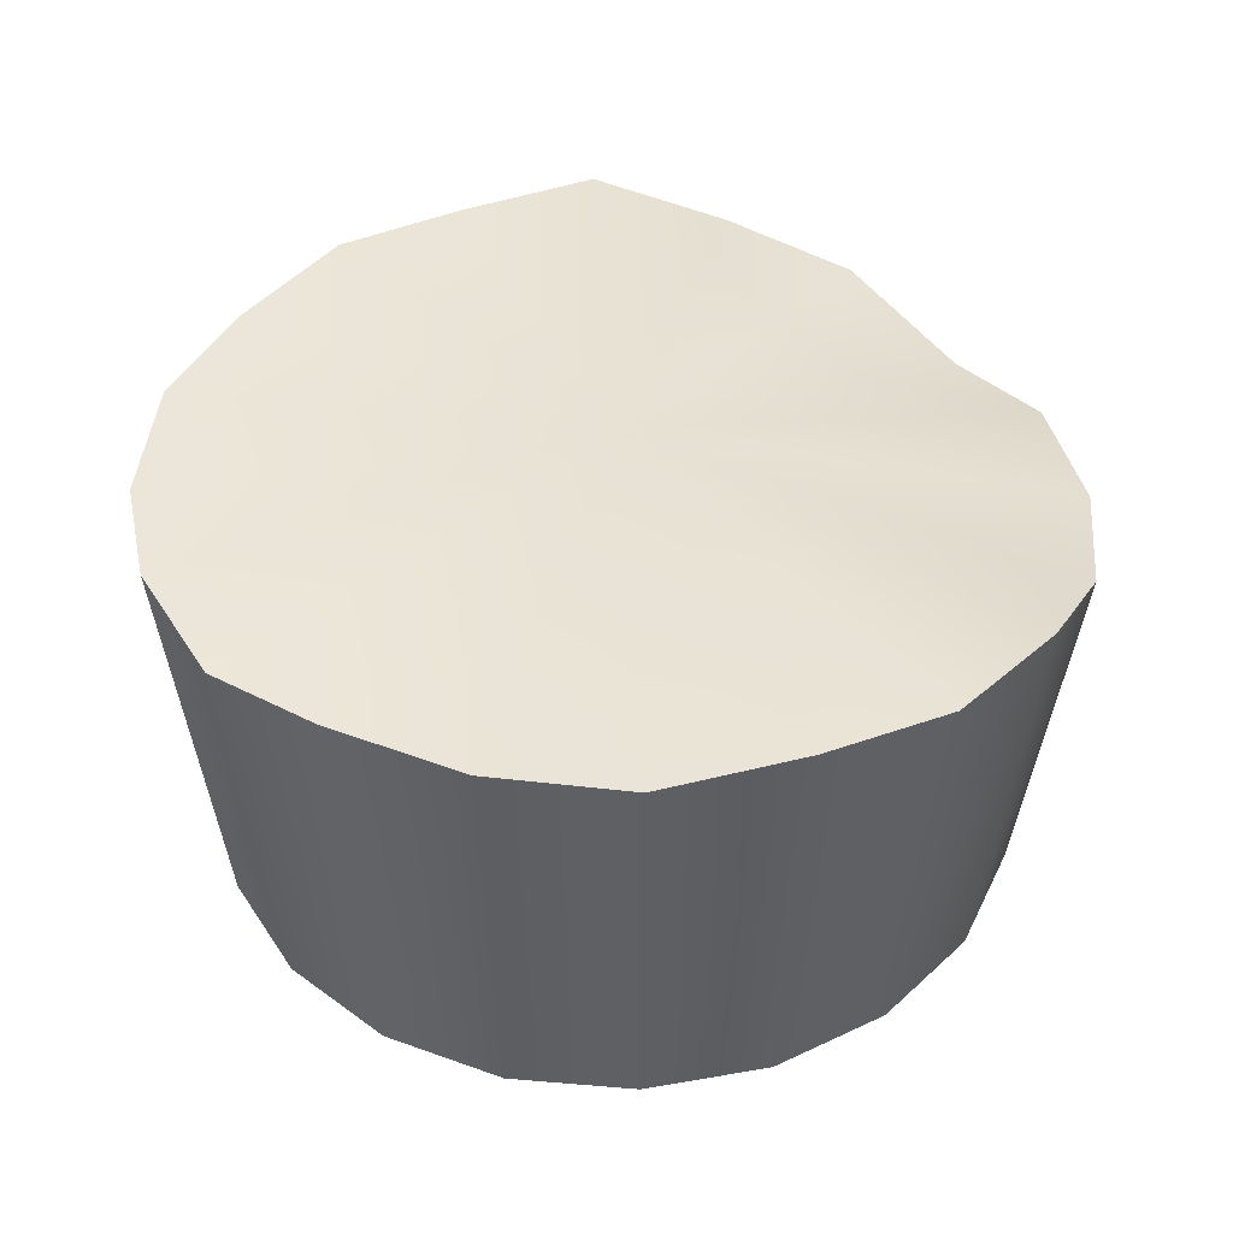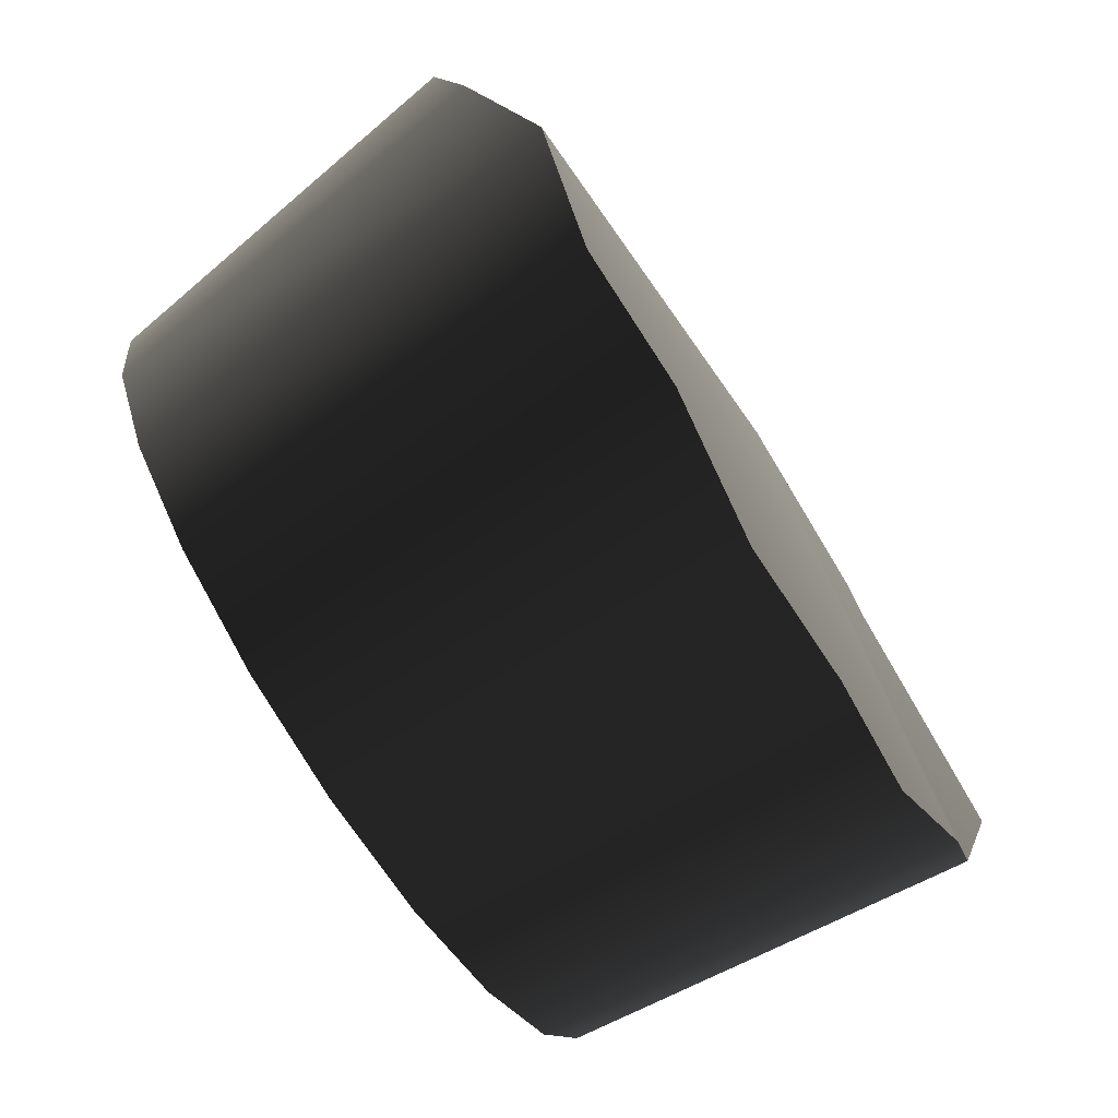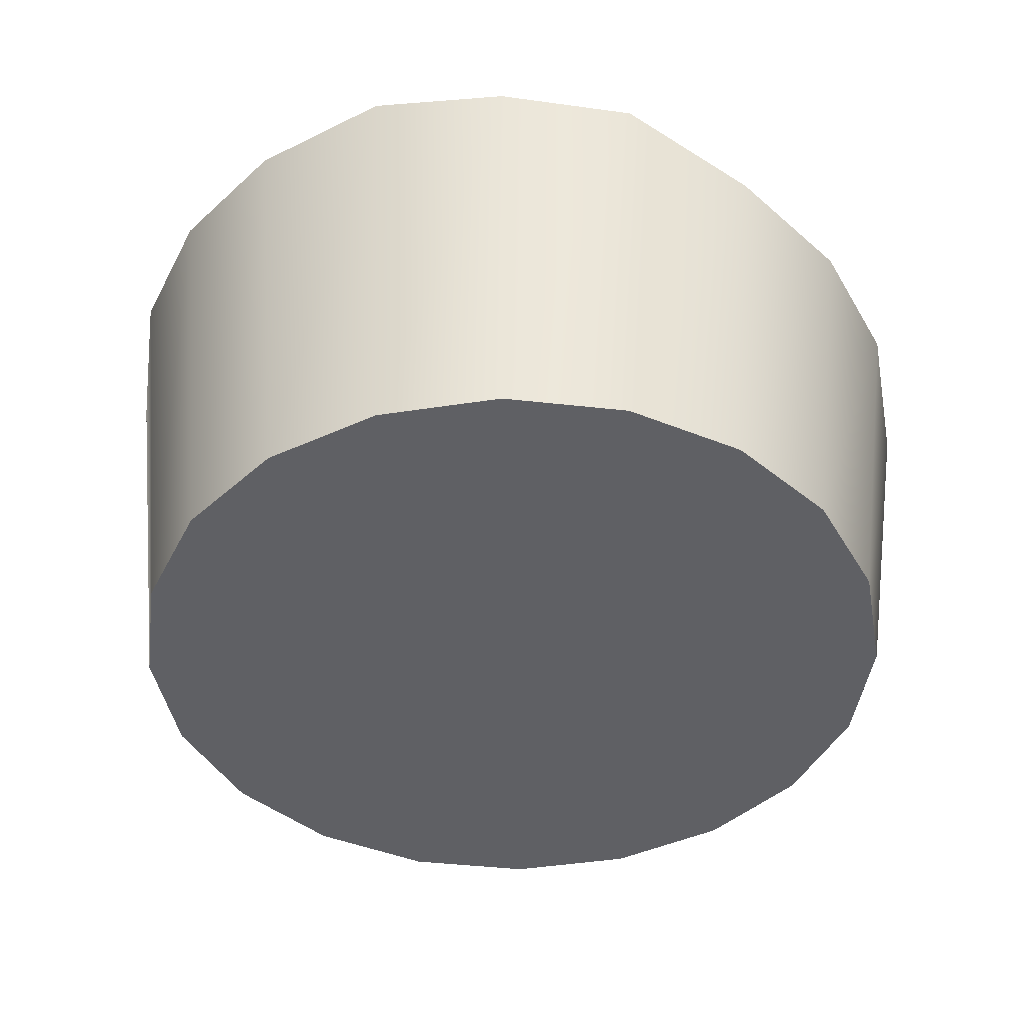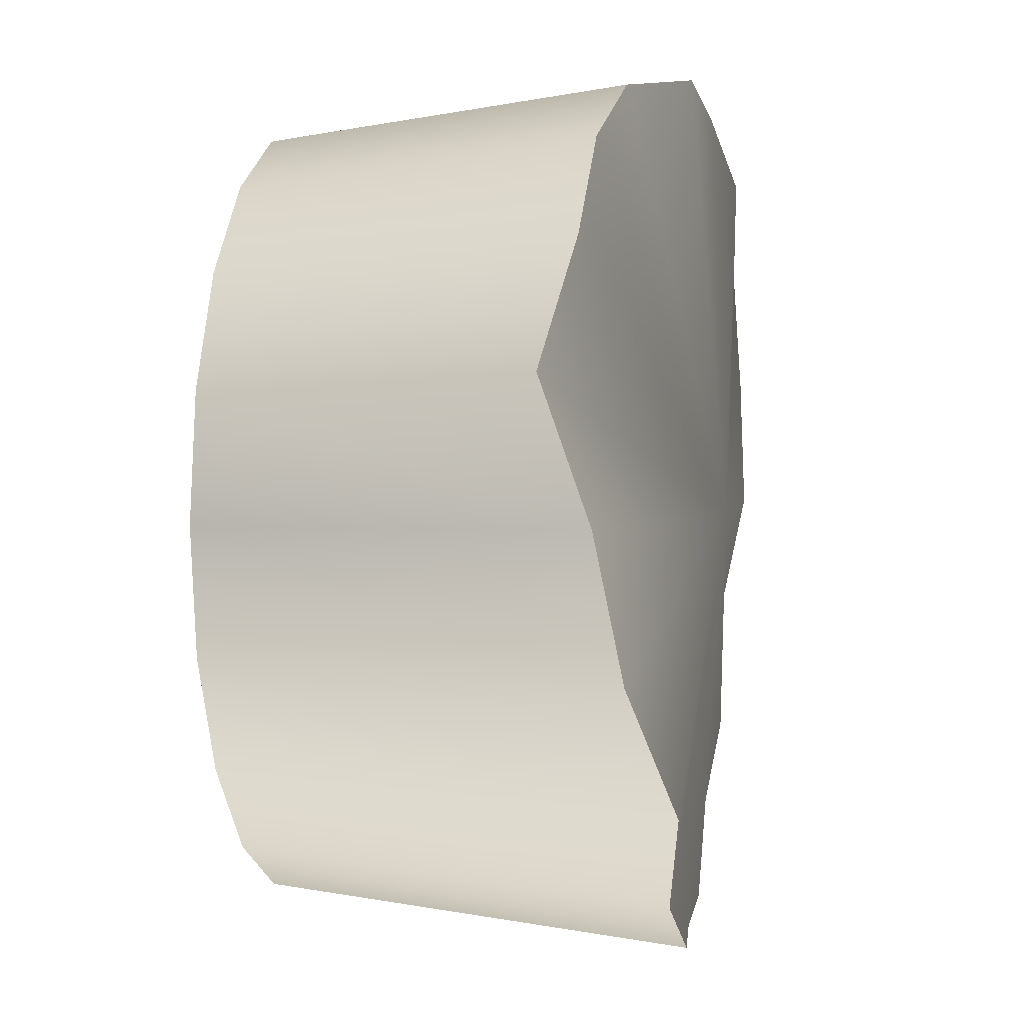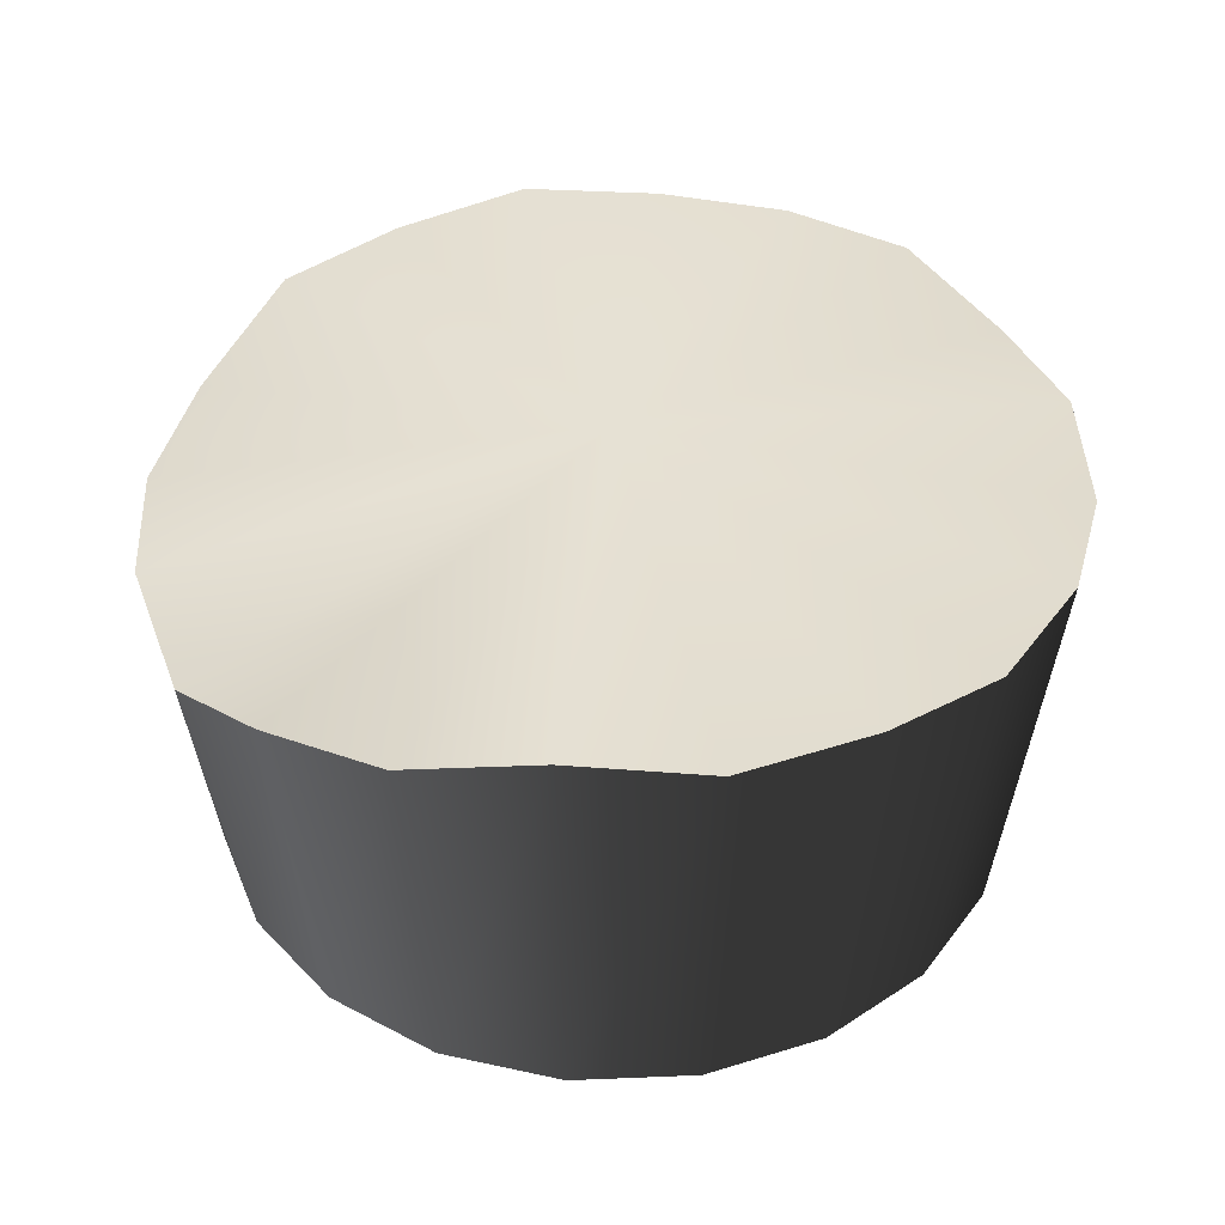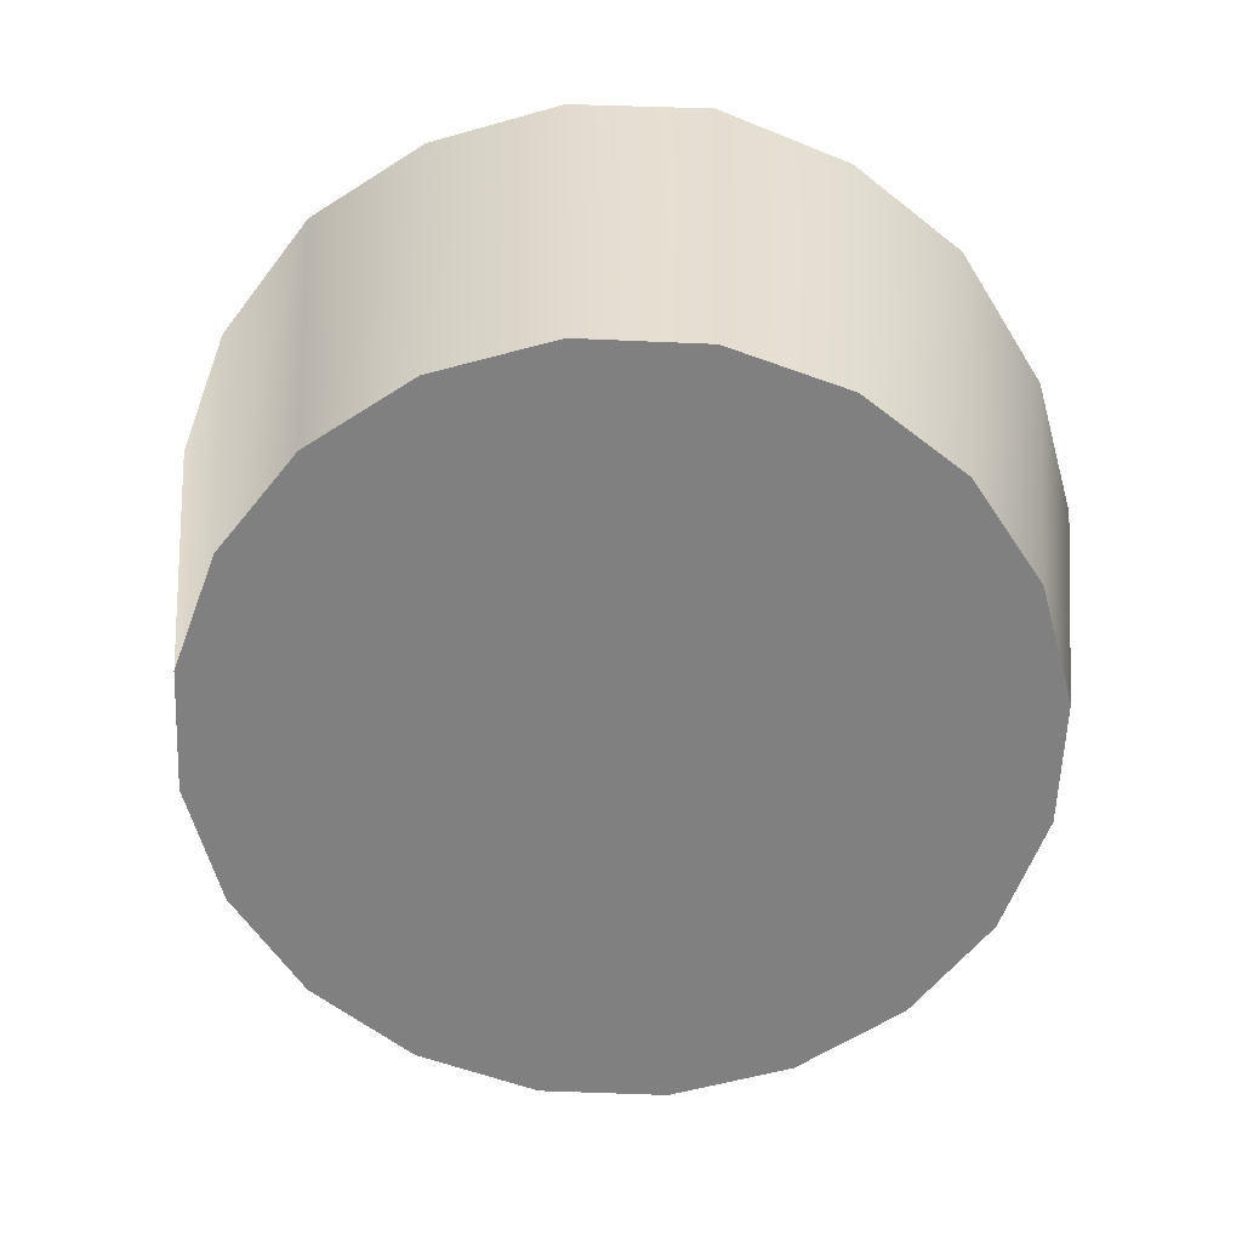
<metadata>
{"format":"obj","ext":"obj","renderer":"f3d","projection":"perspective","resolution":1024,"background":"white","views":[{"elev":40.5,"azim":-57.1,"up":"+Y"},{"elev":-78.6,"azim":123.0,"up":"+Z"},{"elev":-43.4,"azim":-16.6,"up":"+Y"},{"elev":2.0,"azim":100.3,"up":"+Z"},{"elev":40.2,"azim":132.1,"up":"+Y"},{"elev":-60.1,"azim":-47.5,"up":"+Y"}]}
</metadata>
<code>
g default
v 0.8467 -0.1628 -0.2751
v 0.7203 -0.1628 -0.5233
v 0.5233 -0.1628 -0.7203
v 0.2751 -0.1628 -0.8467
v -0 -0.1628 -0.8903
v -0.2751 -0.1628 -0.8467
v -0.5233 -0.1628 -0.7203
v -0.7203 -0.1628 -0.5233
v -0.8467 -0.1628 -0.2751
v -0.8903 -0.1628 -0
v -0.8467 -0.1628 0.2751
v -0.7203 -0.1628 0.5233
v -0.5233 -0.1628 0.7203
v -0.2751 -0.1628 0.8467
v -0 -0.1628 0.8903
v 0.2751 -0.1628 0.8467
v 0.5233 -0.1628 0.7203
v 0.7203 -0.1628 0.5233
v 0.8467 -0.1628 0.2751
v 0.8903 -0.1628 -0
v 0.9511 0.7374 -0.309
v 0.809 0.8283 -0.5878
v 0.5878 0.7845 -0.809
v 0.309 0.7904 -0.9511
v 0 0.7502 -1
v -0.309 0.7527 -0.9511
v -0.5878 0.7308 -0.809
v -0.809 0.7573 -0.5878
v -0.9511 0.7406 -0.309
v -1 0.802 0
v -0.9511 0.7952 0.309
v -0.8154 0.7888 0.5878
v -0.5878 0.8145 0.809
v -0.309 0.7768 0.9511
v -0 0.7637 1
v 0.309 0.6546 0.9511
v 0.5878 0.6284 0.809
v 0.809 0.6241 0.5878
v 0.9511 0.563 0.309
v 1 0.6808 0
v -0 -0.1628 -0
v 0 0.8465 0
g pCylinder1
f 1 2 22 21
f 2 3 23 22
f 3 4 24 23
f 4 5 25 24
f 5 6 26 25
f 6 7 27 26
f 7 8 28 27
f 8 9 29 28
f 9 10 30 29
f 10 11 31 30
f 11 12 32 31
f 12 13 33 32
f 13 14 34 33
f 14 15 35 34
f 15 16 36 35
f 16 17 37 36
f 17 18 38 37
f 18 19 39 38
f 19 20 40 39
f 20 1 21 40
f 2 1 41
f 3 2 41
f 4 3 41
f 5 4 41
f 6 5 41
f 7 6 41
f 8 7 41
f 9 8 41
f 10 9 41
f 11 10 41
f 12 11 41
f 13 12 41
f 14 13 41
f 15 14 41
f 16 15 41
f 17 16 41
f 18 17 41
f 19 18 41
f 20 19 41
f 1 20 41
f 21 22 42
f 22 23 42
f 23 24 42
f 24 25 42
f 25 26 42
f 26 27 42
f 27 28 42
f 28 29 42
f 29 30 42
f 30 31 42
f 31 32 42
f 32 33 42
f 33 34 42
f 34 35 42
f 35 36 42
f 36 37 42
f 37 38 42
f 38 39 42
f 39 40 42
f 40 21 42

</code>
